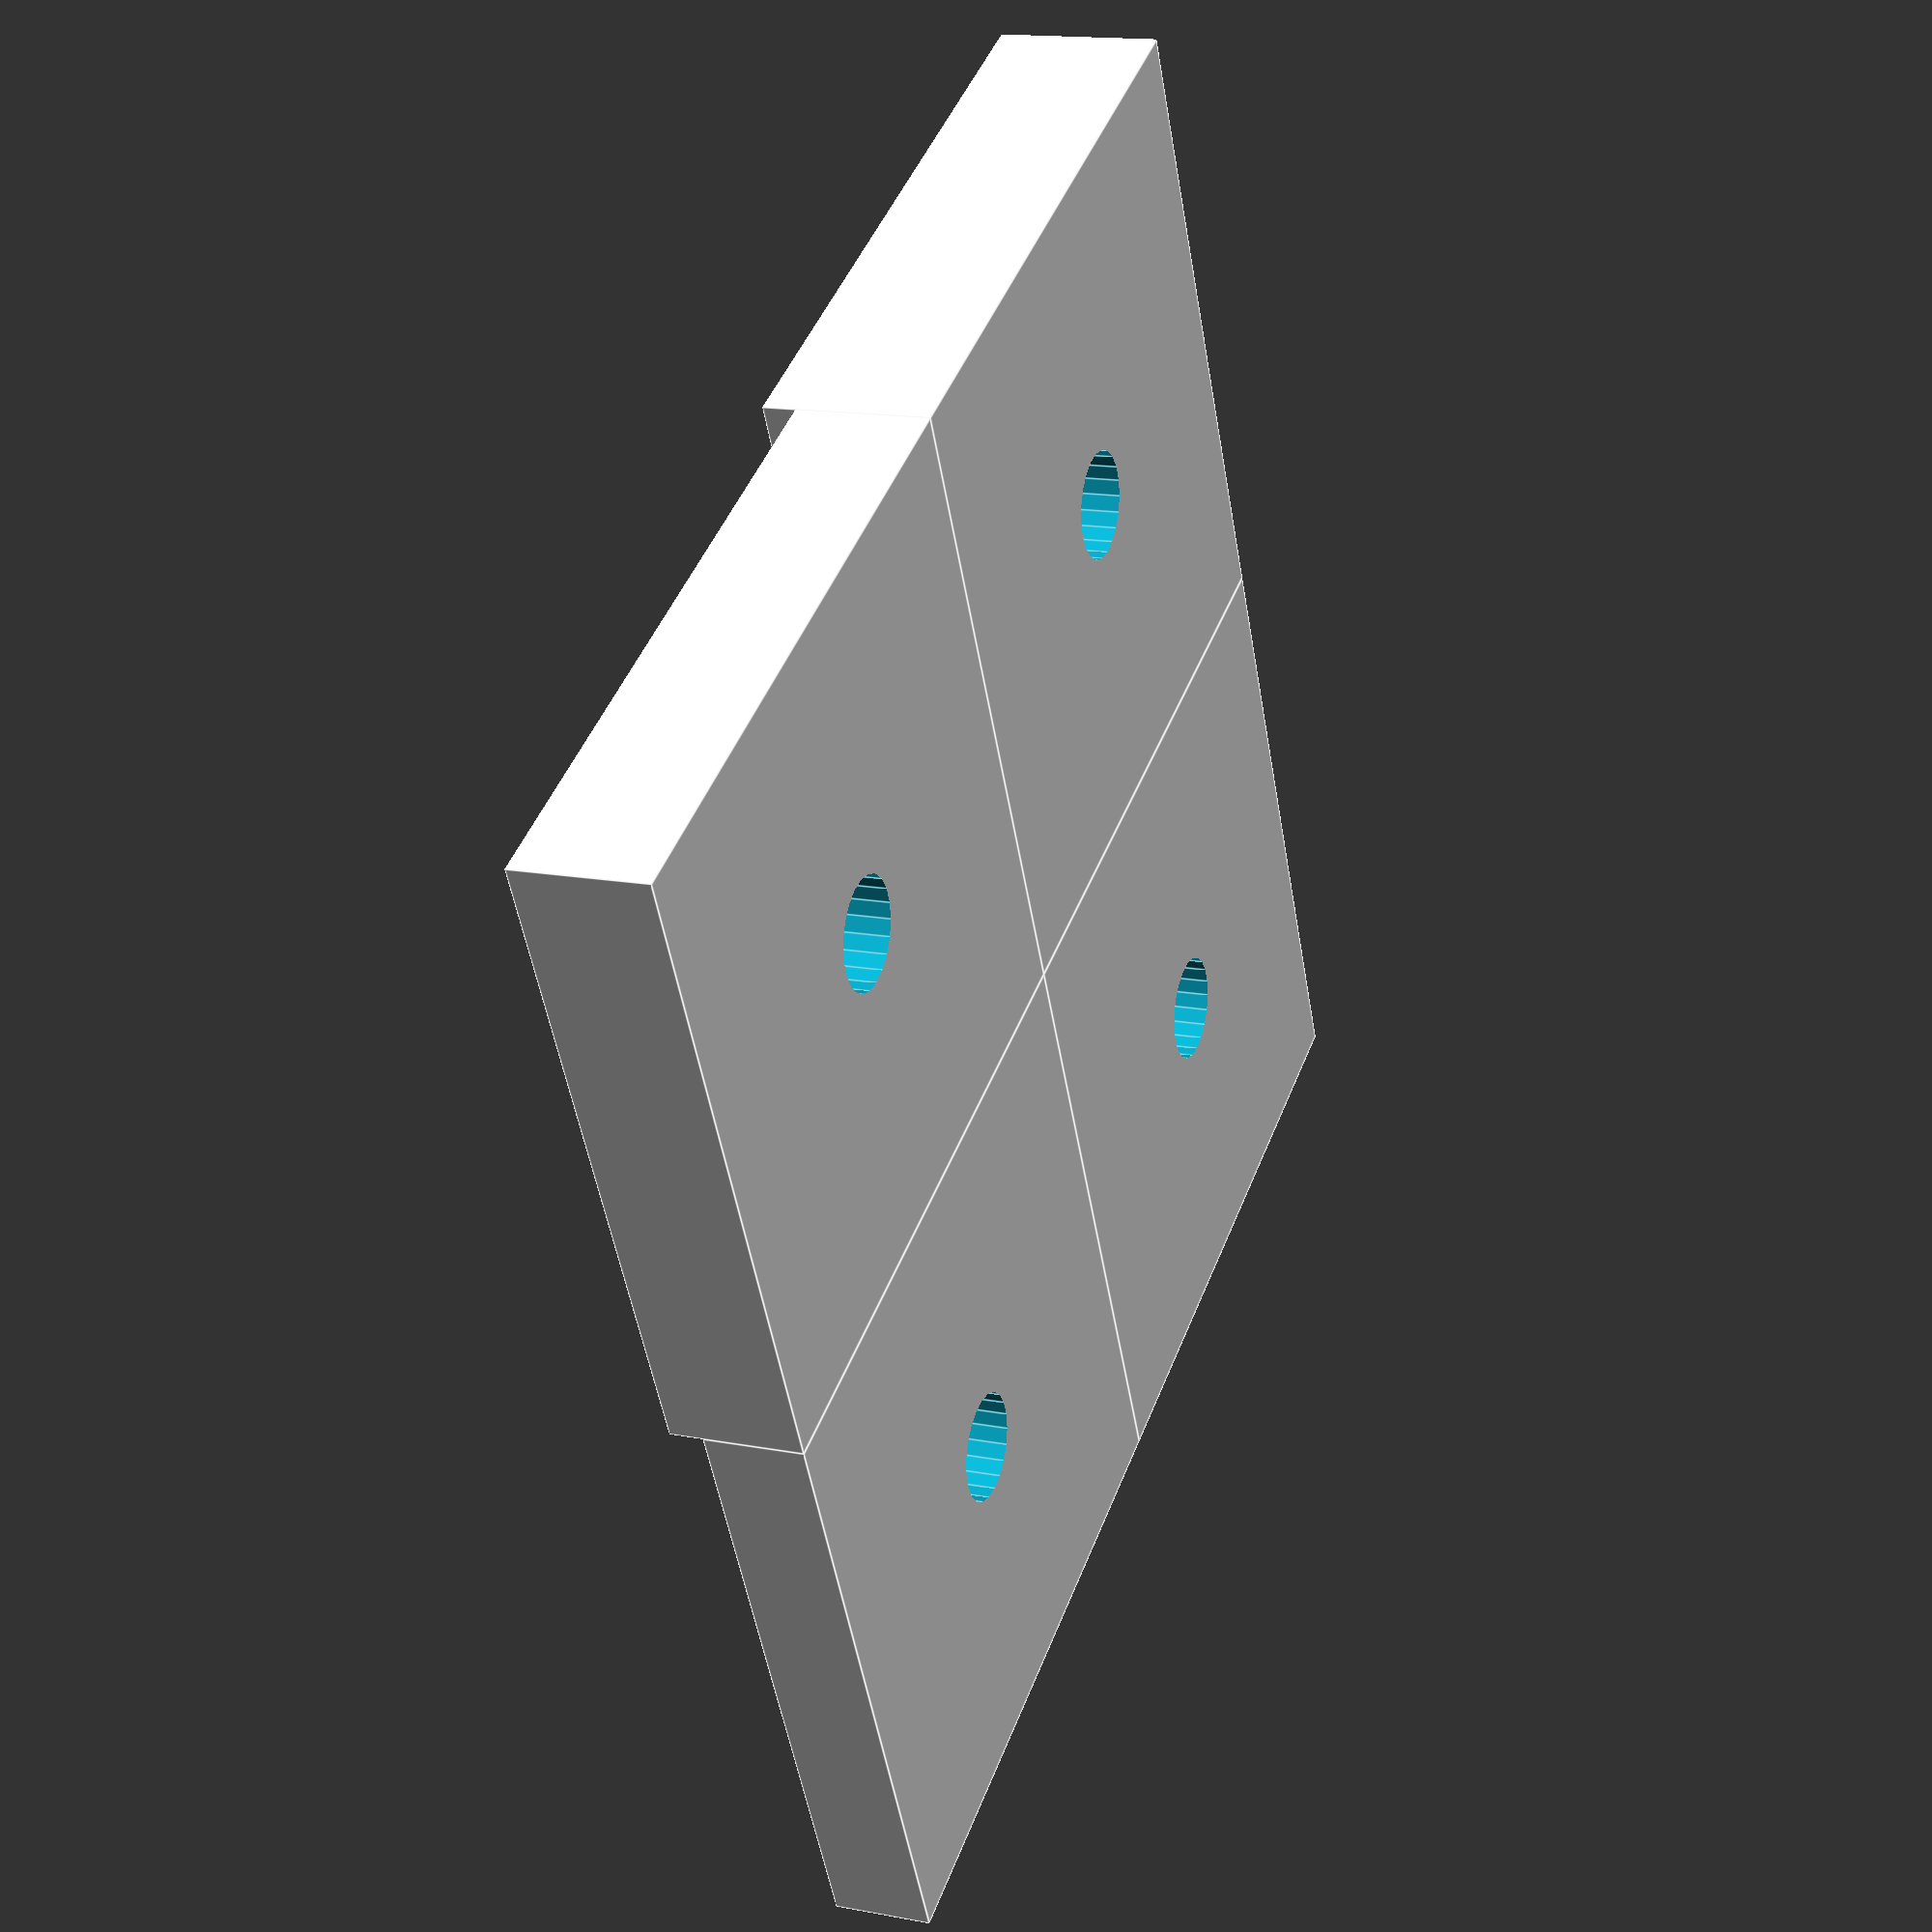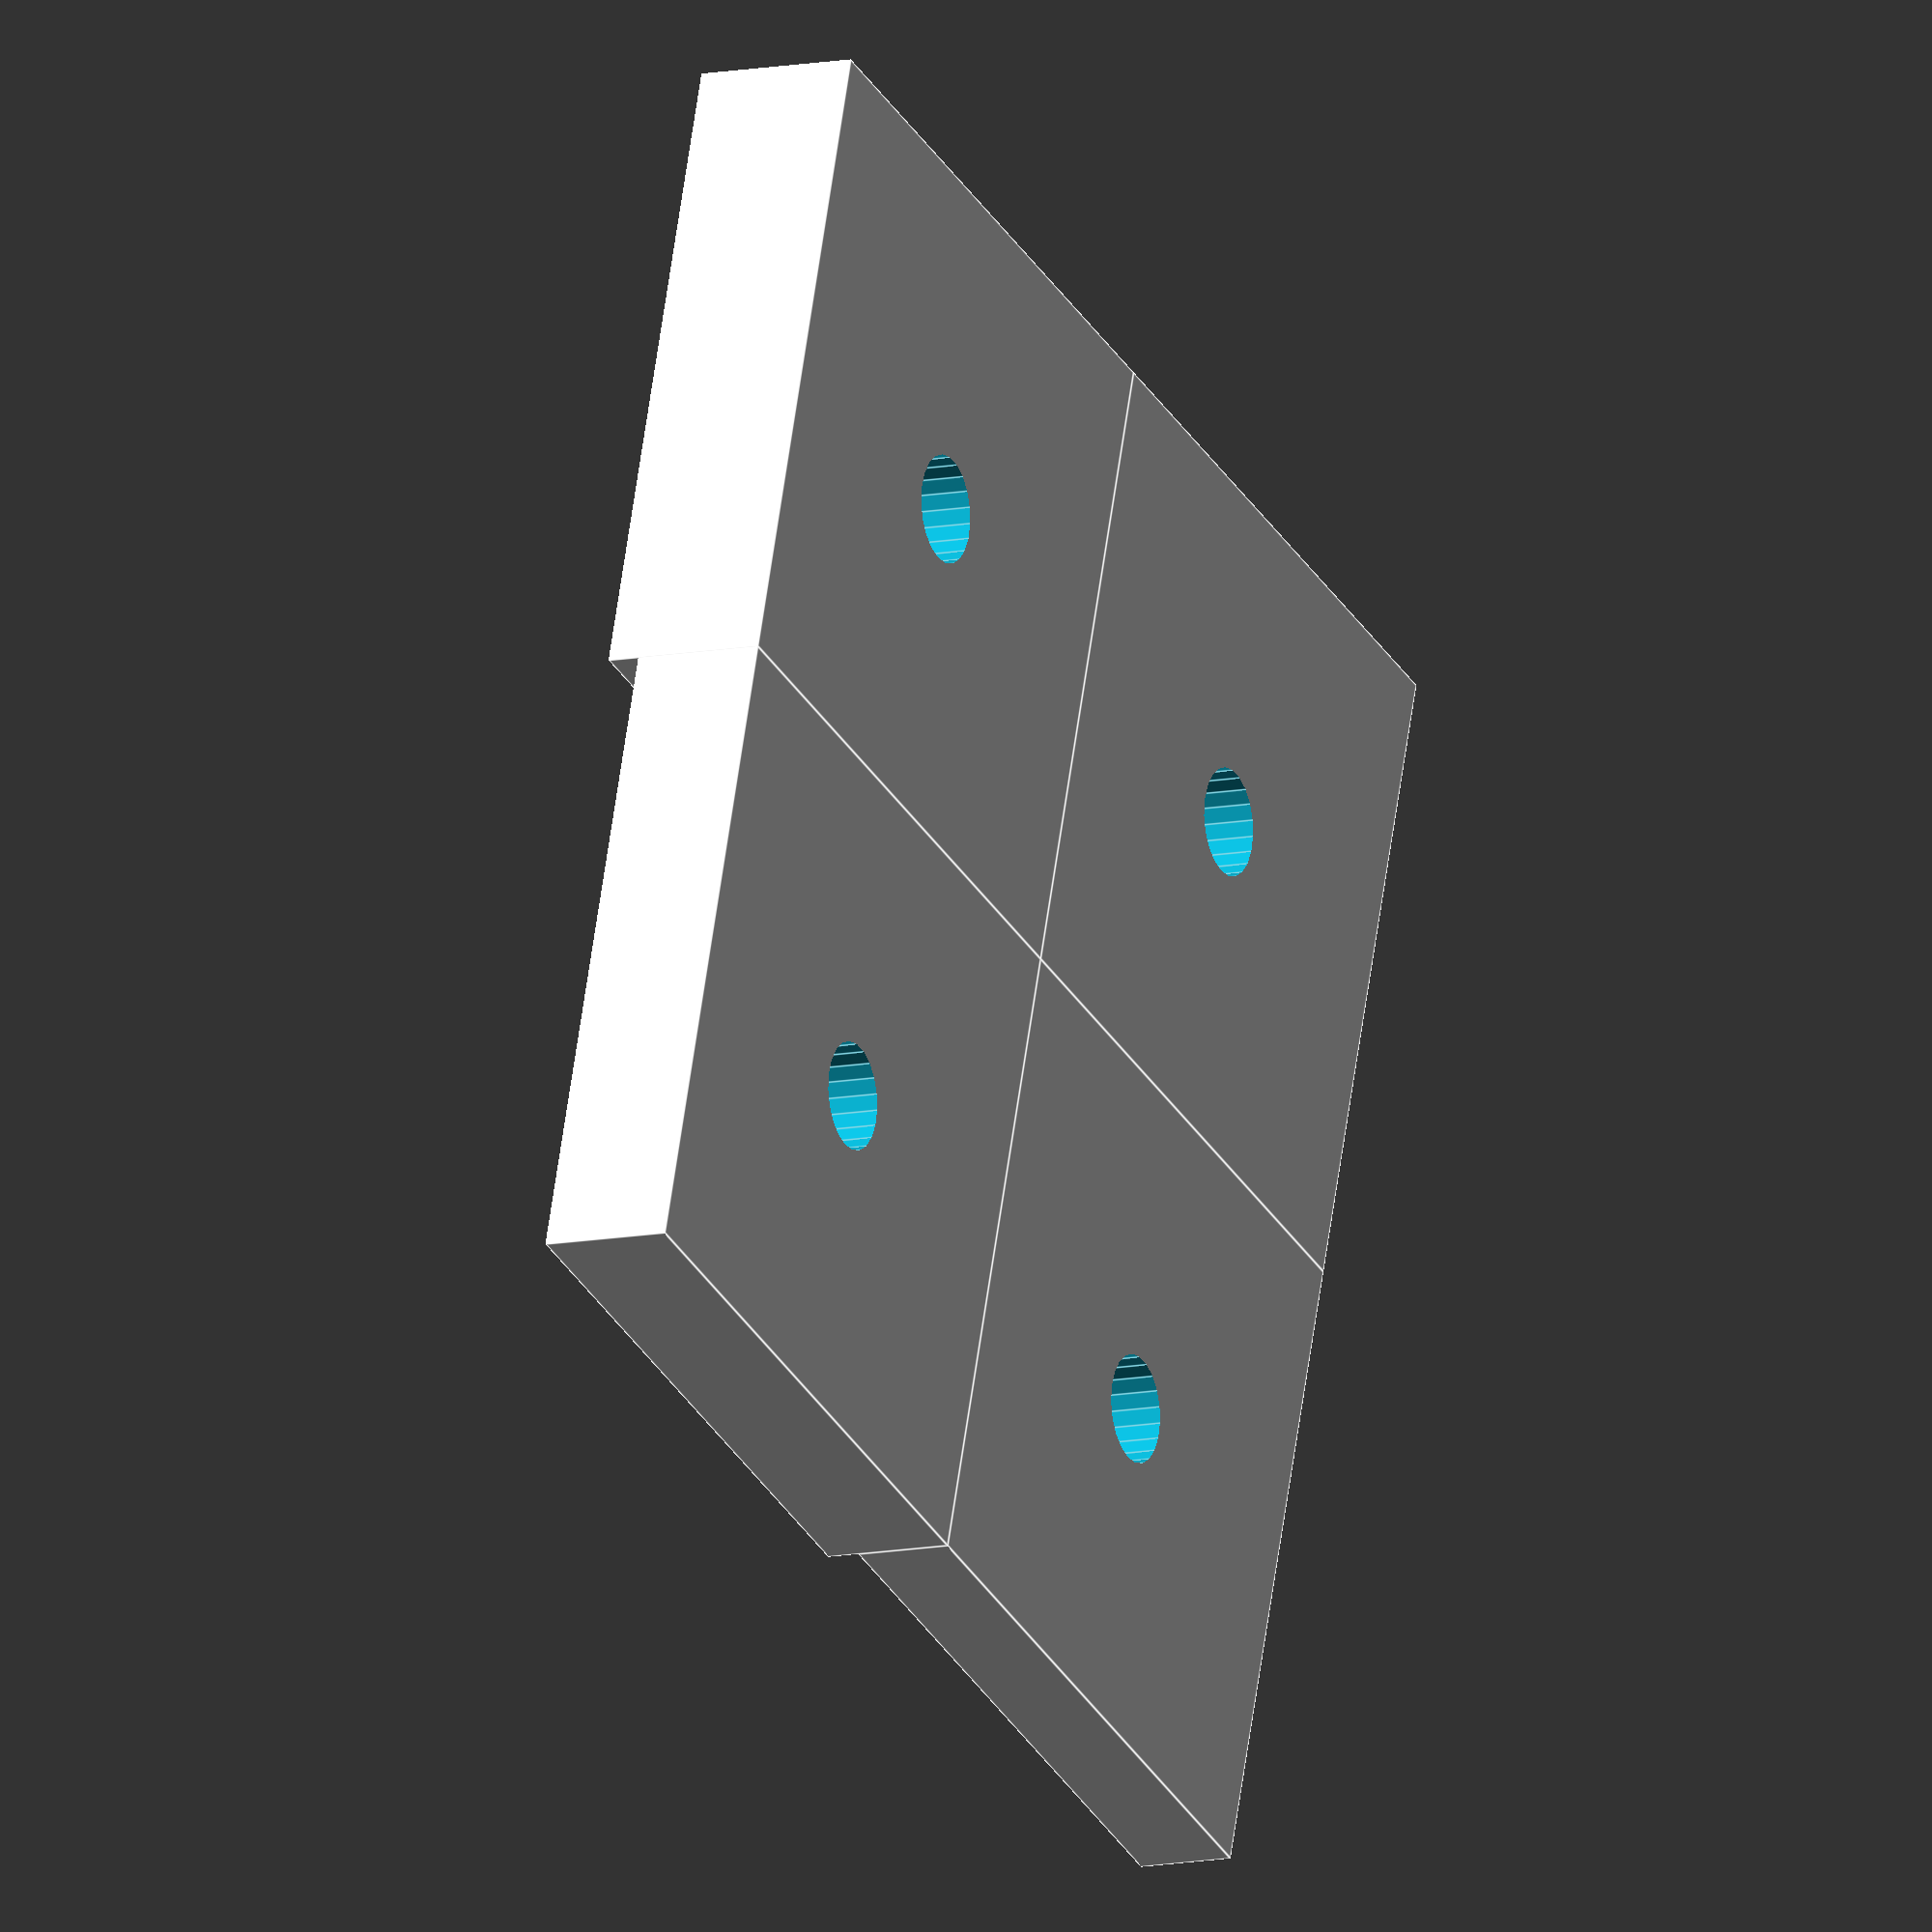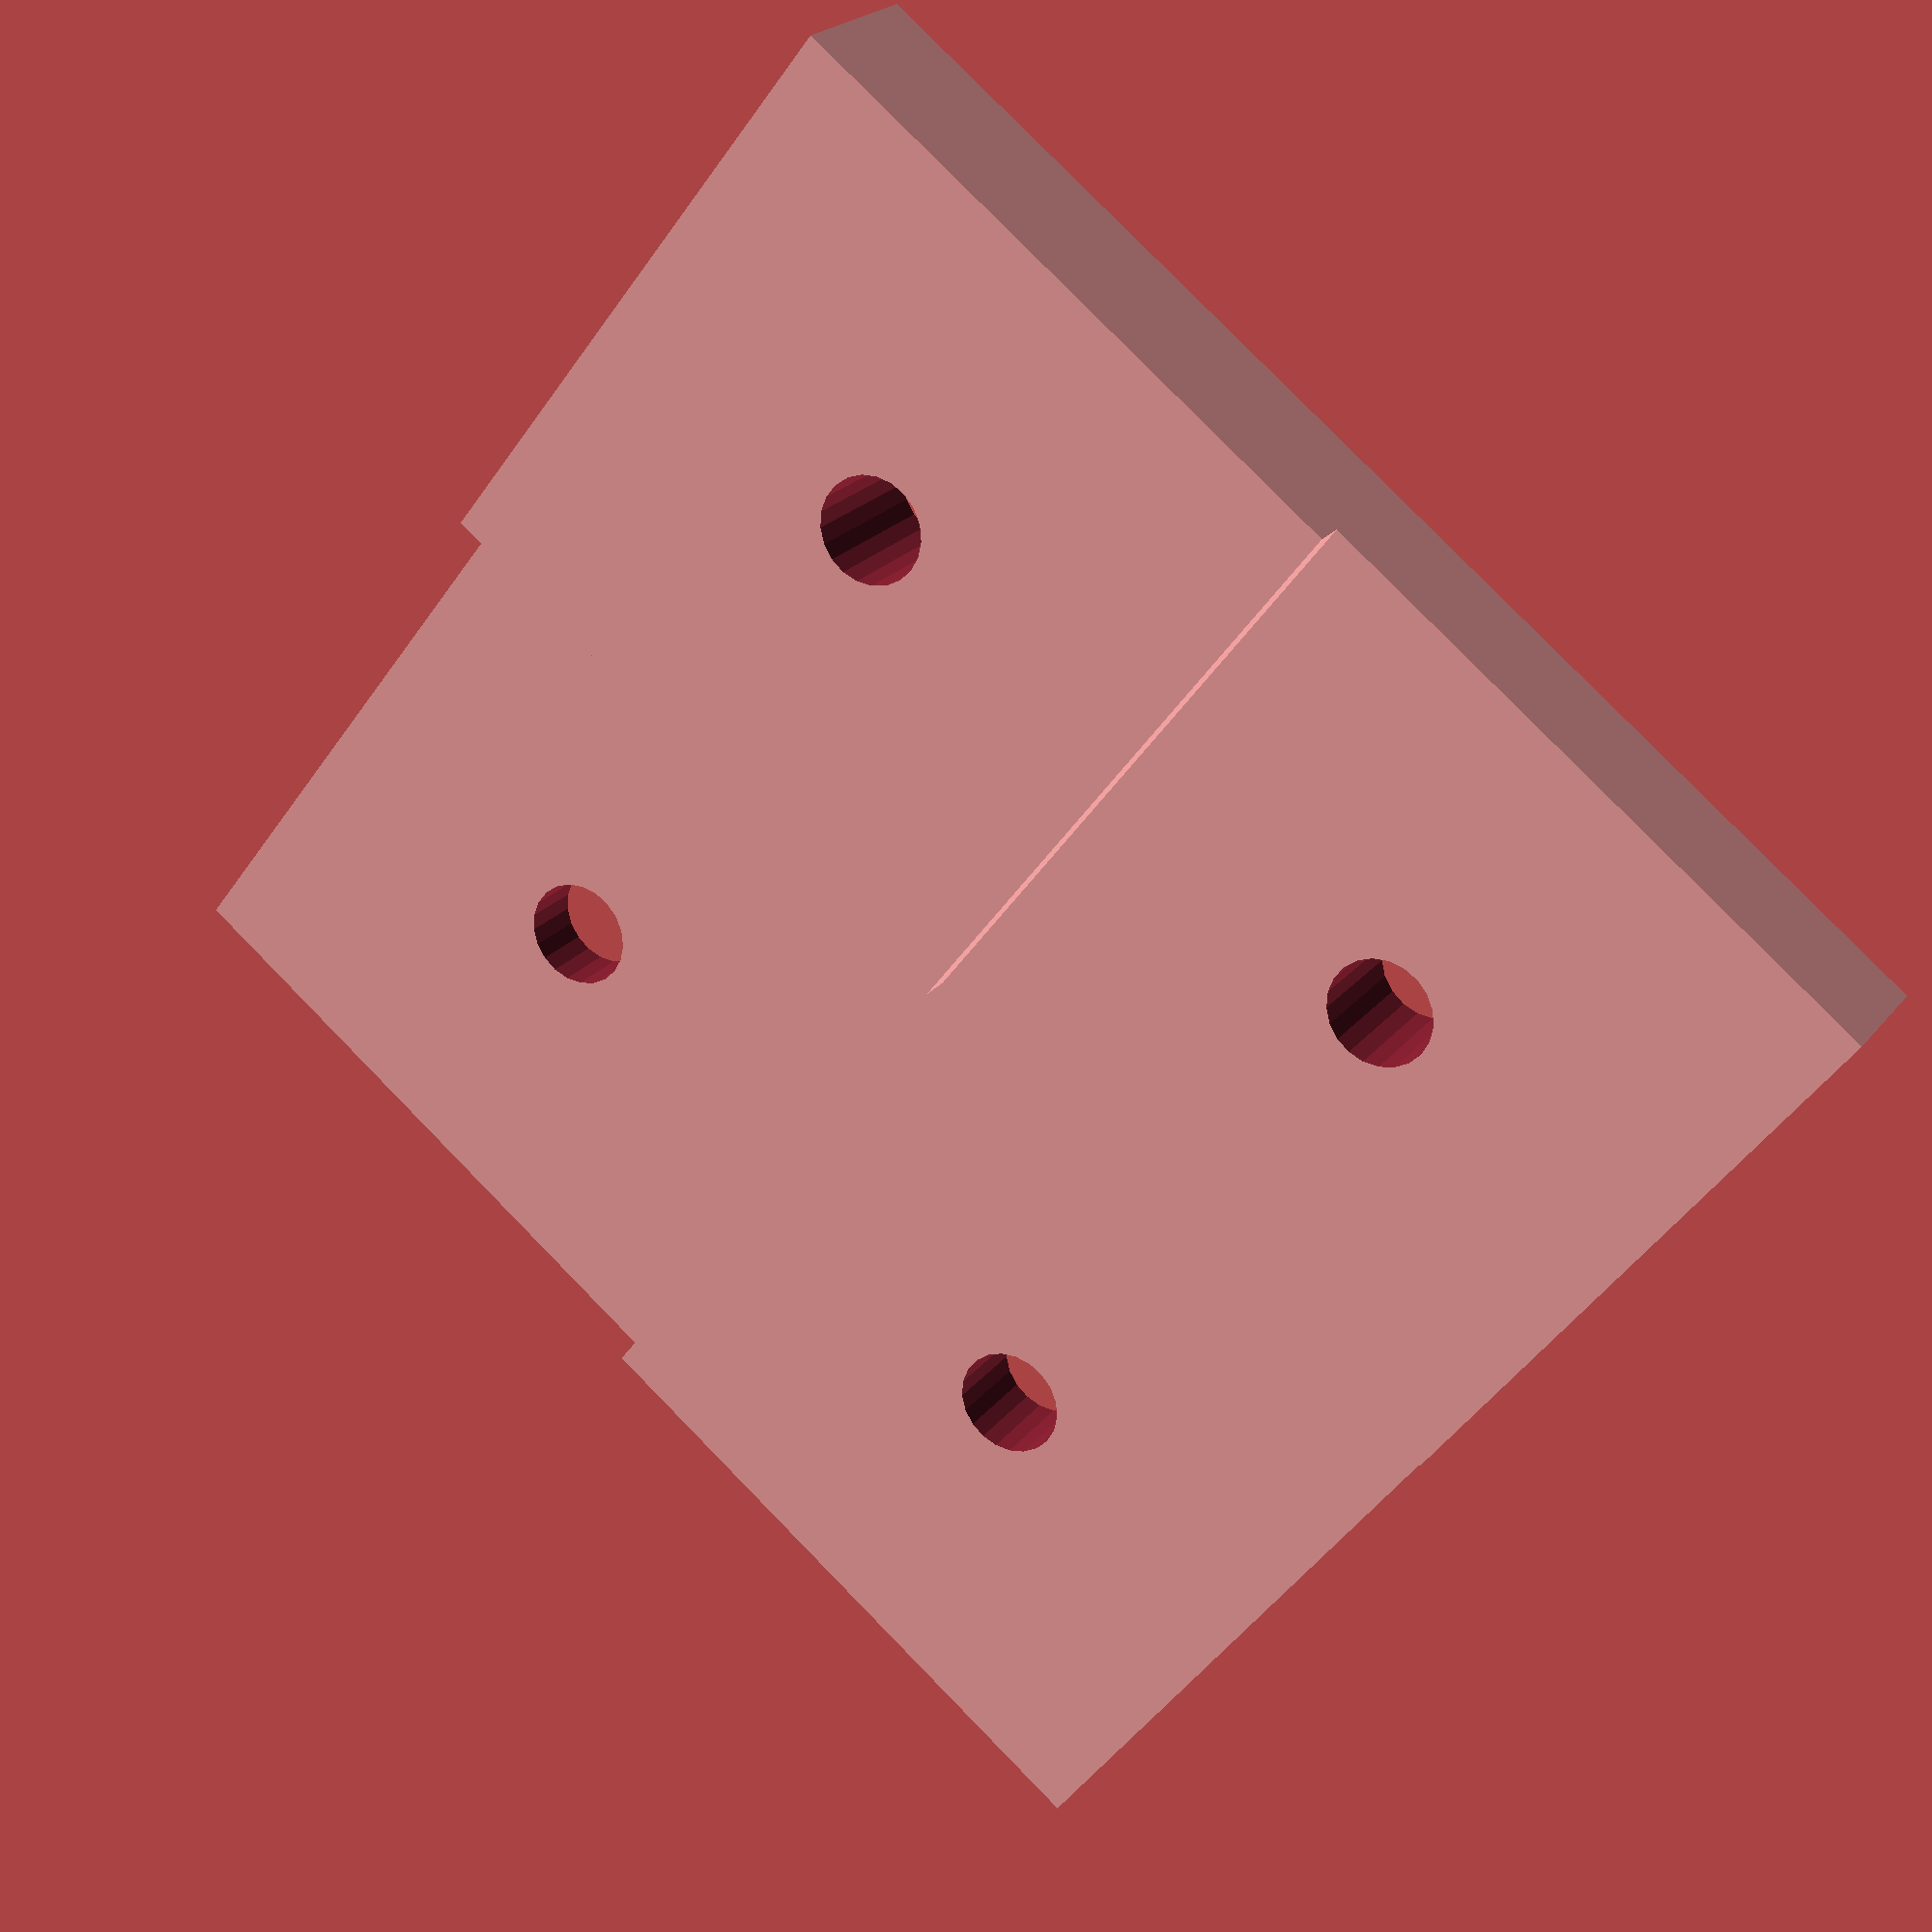
<openscad>
// test_squares.scad
$fs = 0.5;

rivet_diam = 3.3;

difference() {
	union() {
		cube(size=[20,20,2]);
		translate(v=[20,0,0]) cube(size=[20,20,3]);
		translate(v=[20,20,0]) cube(size=[20,20,4]);
		translate(v=[0,20,0]) cube(size=[20,20,5]);
	}
	translate(v=[10,10,-.2]) cylinder(h=6,d=rivet_diam);
	translate(v=[30,10,-.2]) cylinder(h=6,d=rivet_diam);
	translate(v=[10,30,-.2]) cylinder(h=6,d=rivet_diam);
	translate(v=[30,30,-.2]) cylinder(h=6,d=rivet_diam);
}
</openscad>
<views>
elev=344.7 azim=26.2 roll=111.9 proj=p view=edges
elev=11.0 azim=71.8 roll=116.5 proj=o view=edges
elev=157.7 azim=217.8 roll=152.3 proj=p view=wireframe
</views>
